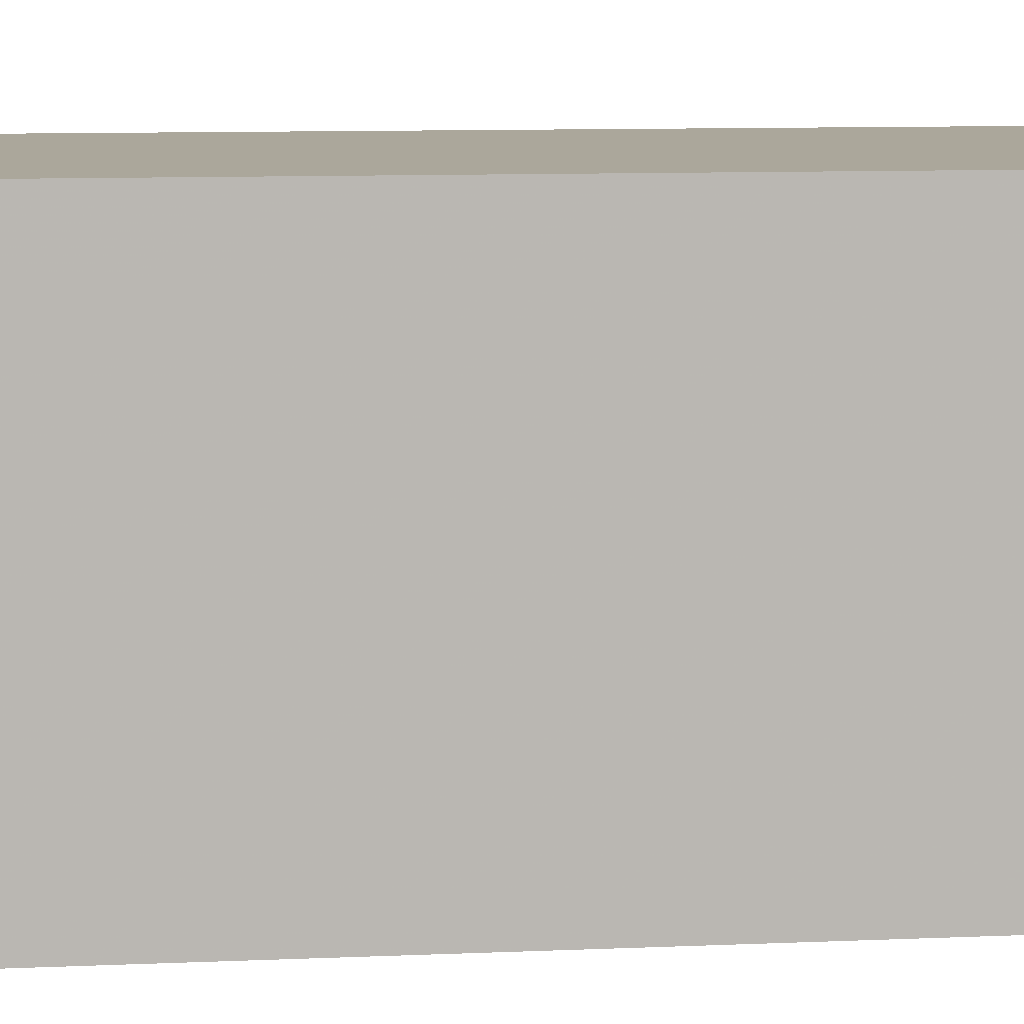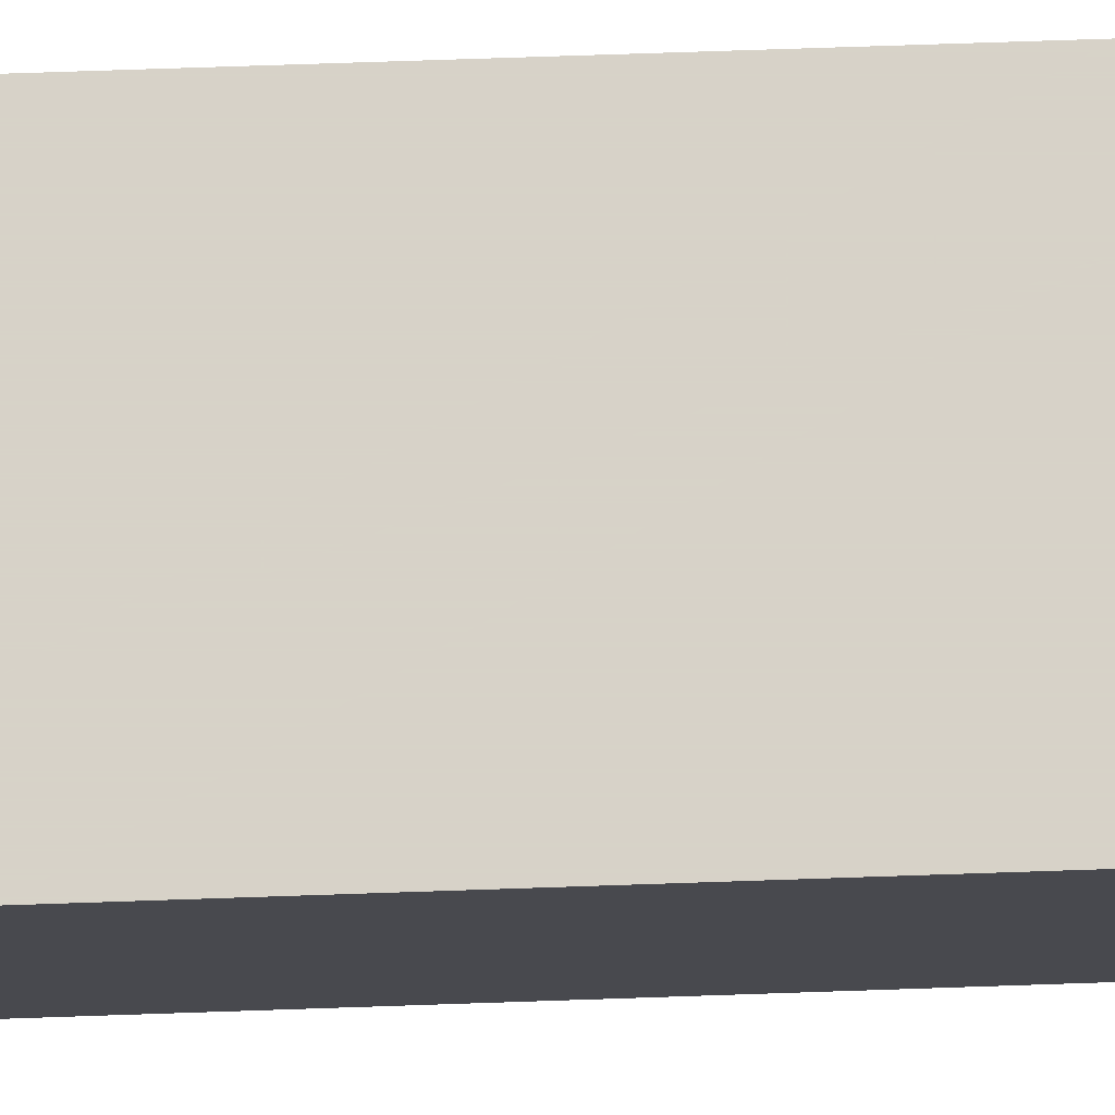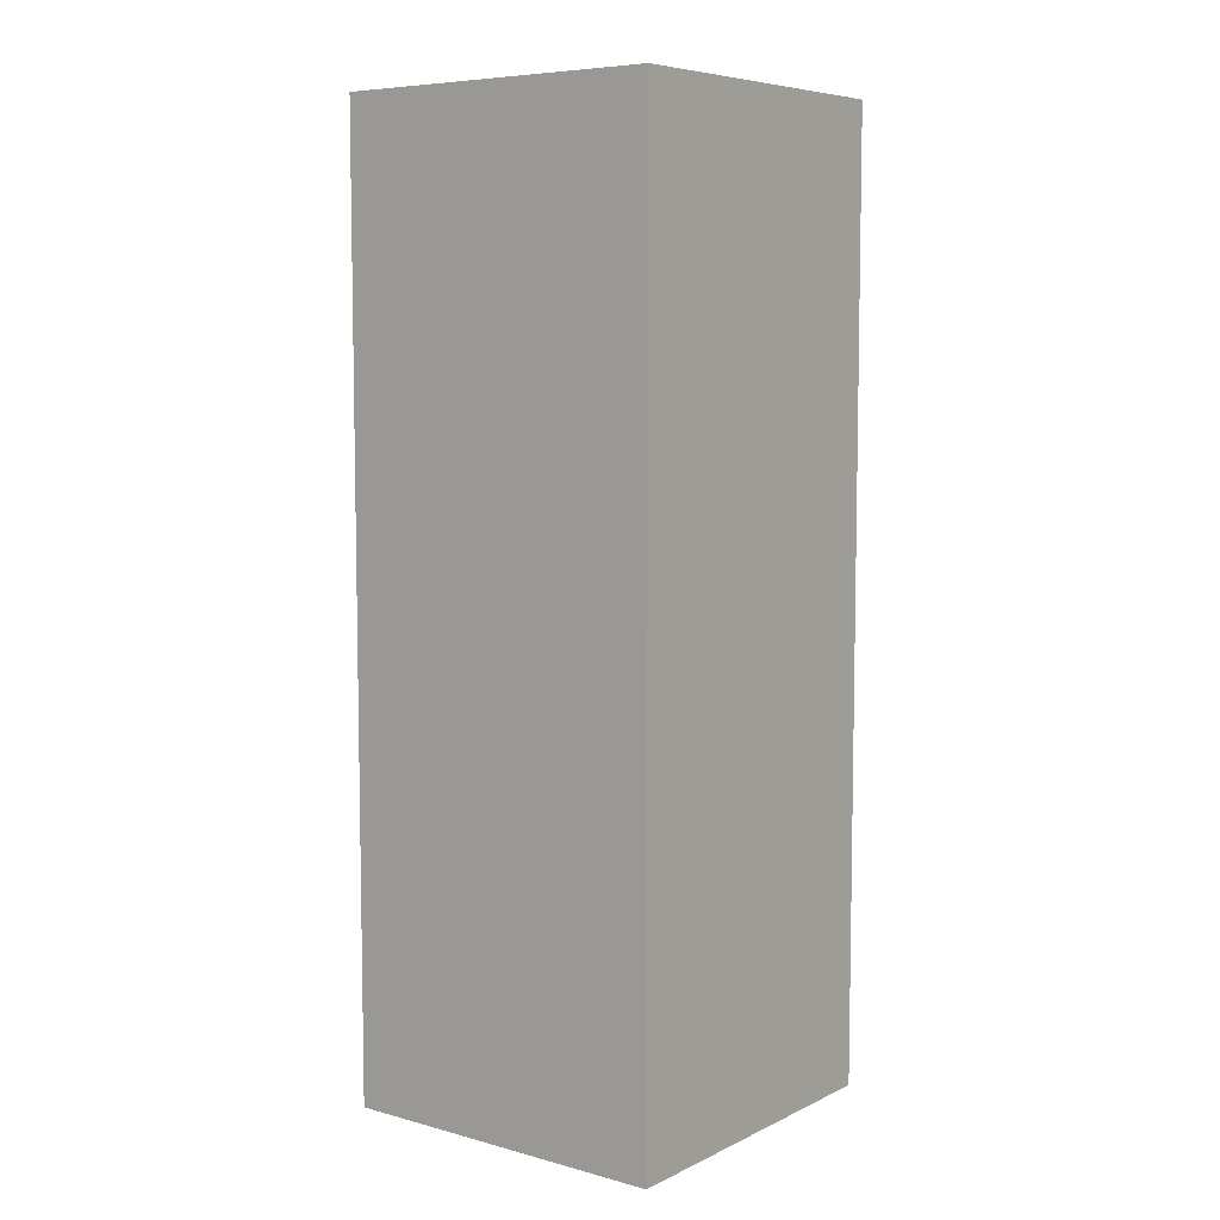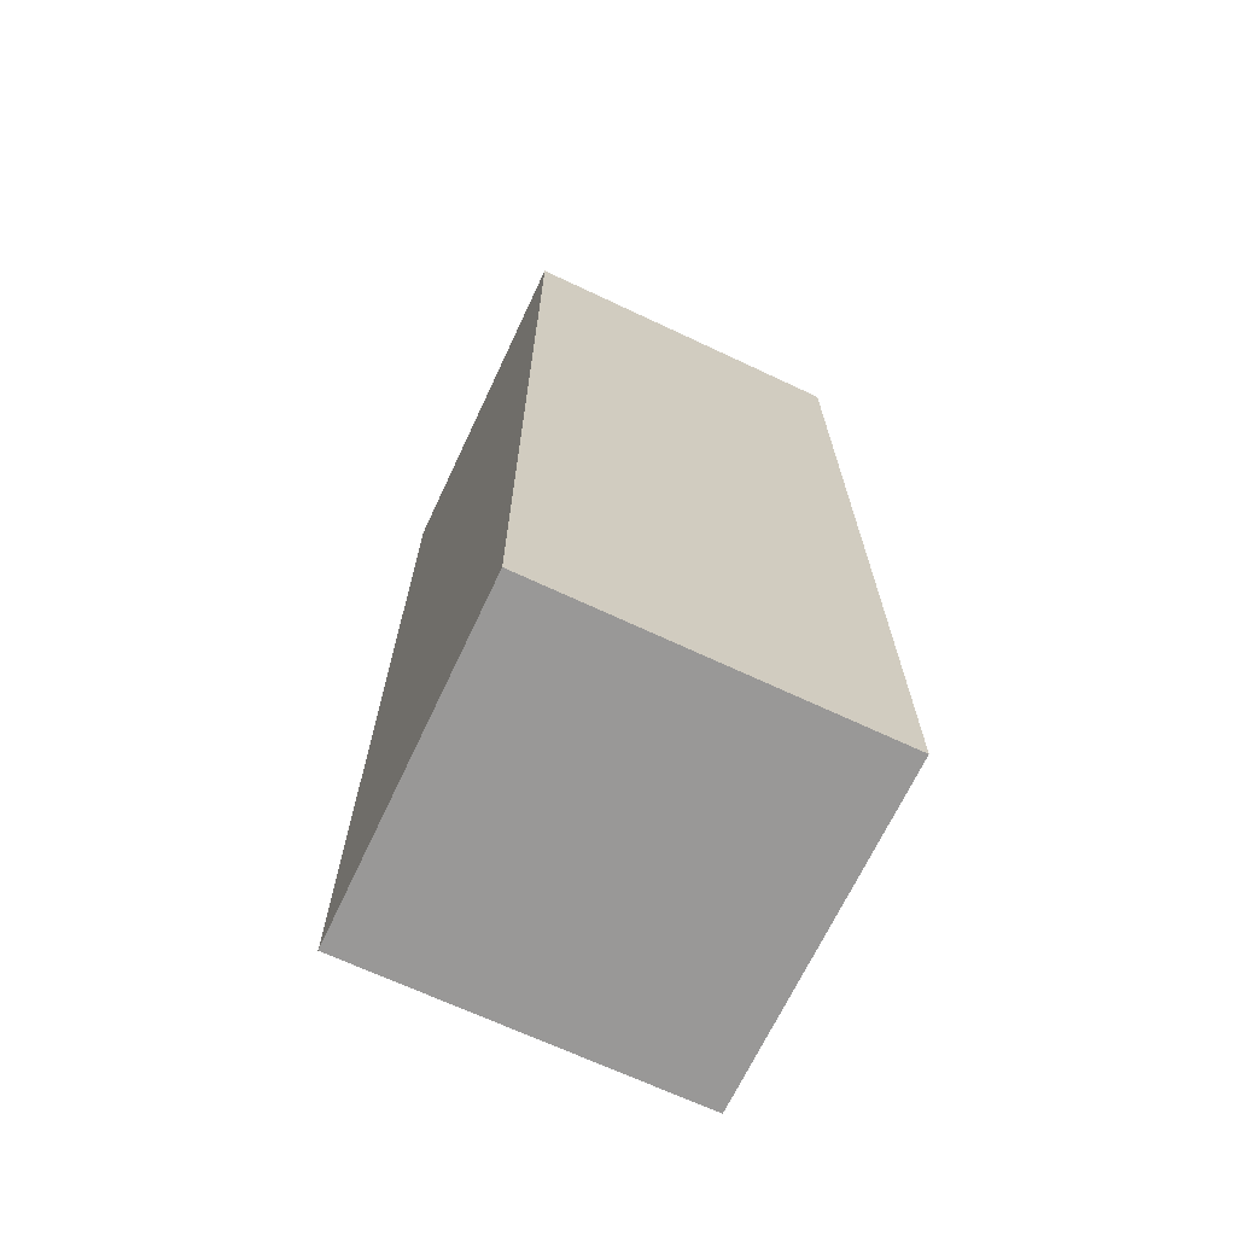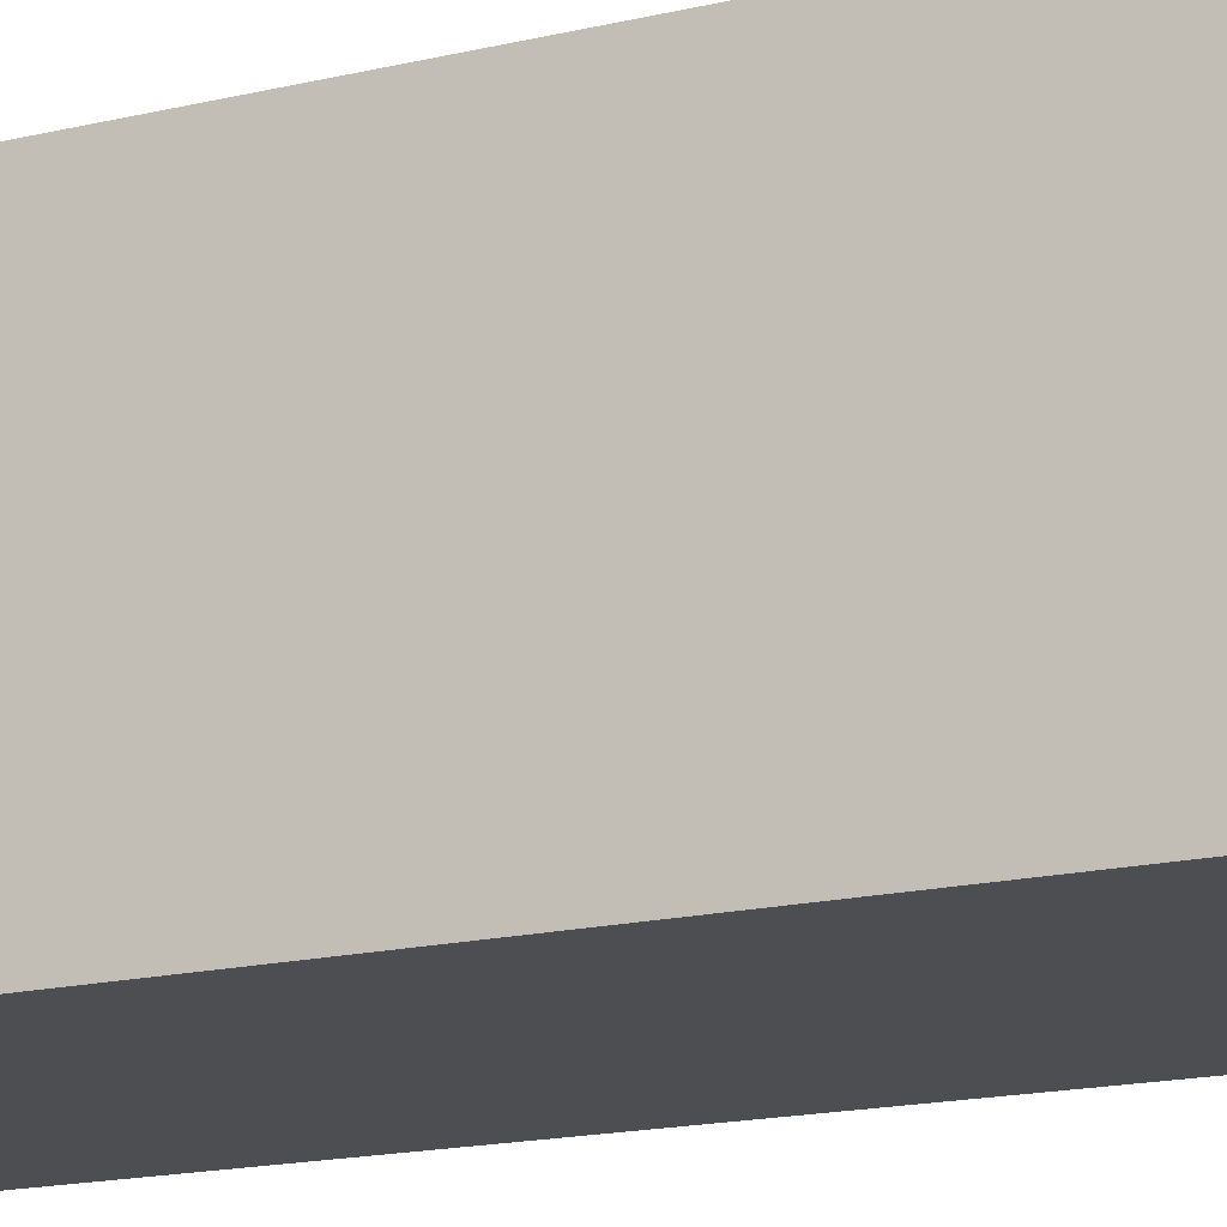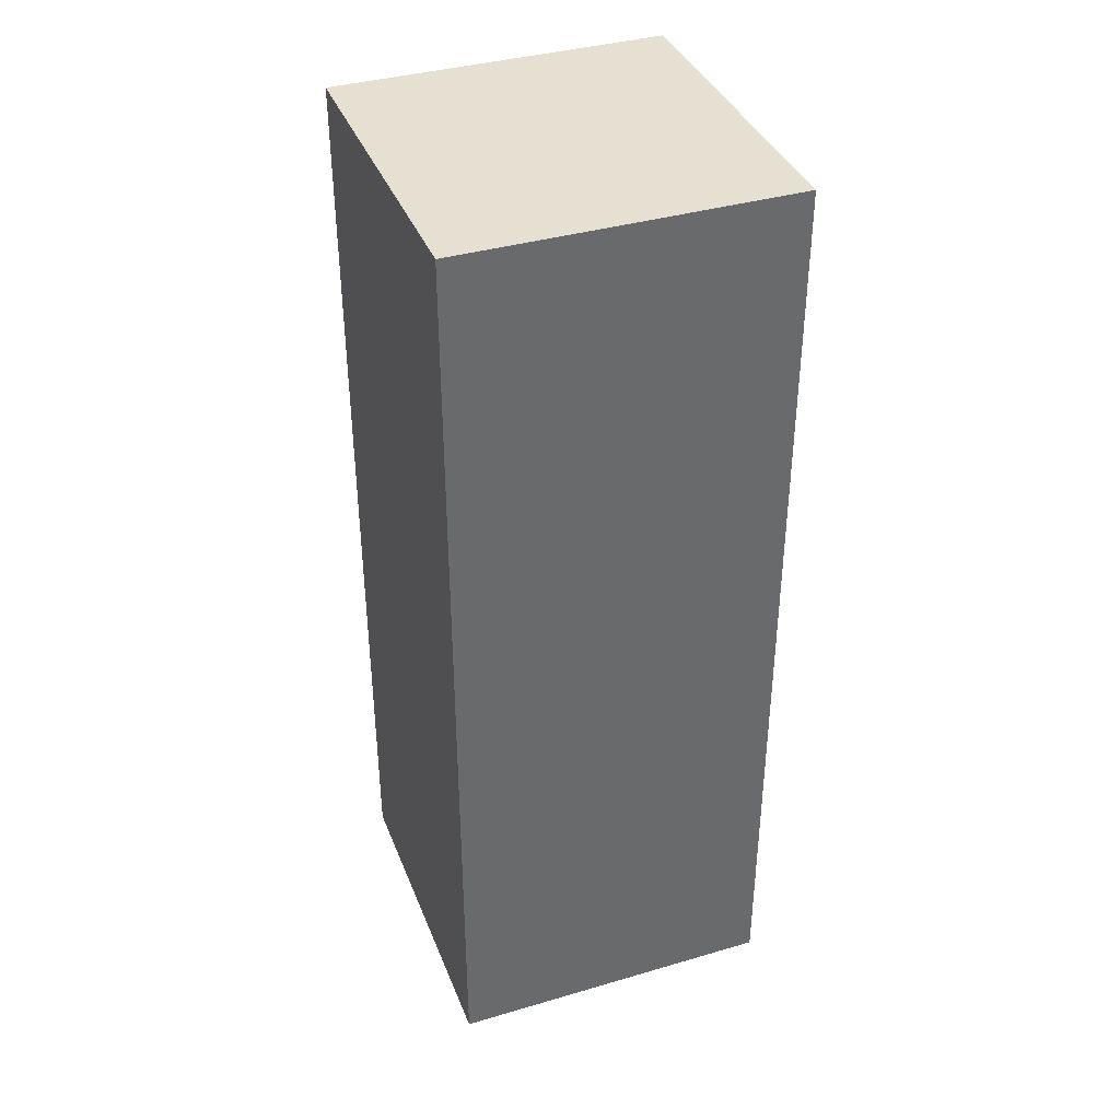
<metadata>
{"format":"obj","ext":"obj","renderer":"f3d","projection":"perspective","resolution":1024,"background":"white","views":[{"elev":8.1,"azim":82.2,"up":"+Y"},{"elev":77.3,"azim":88.1,"up":"+Y"},{"elev":7.0,"azim":-142.6,"up":"+Z"},{"elev":-68.7,"azim":-25.2,"up":"+Z"},{"elev":-16.6,"azim":-63.8,"up":"+Y"},{"elev":38.3,"azim":-110.3,"up":"+Z"}]}
</metadata>
<code>
v 0.03271 0.01343 0.2652
v 0.03271 0.01343 0.007576
v 0.03271 0.1043 0.2652
v -0.0582 0.1043 0.2652
v -0.0582 0.01343 0.007576
v -0.0582 0.1043 0.007576
v -0.0582 0.01343 0.2652
v 0.03271 0.1043 0.007576
f 1 2 3
f 1 3 4
f 5 2 1
f 6 4 3
f 6 5 4
f 6 2 5
f 7 5 1
f 7 1 4
f 7 4 5
f 8 6 3
f 8 3 2
f 8 2 6

</code>
